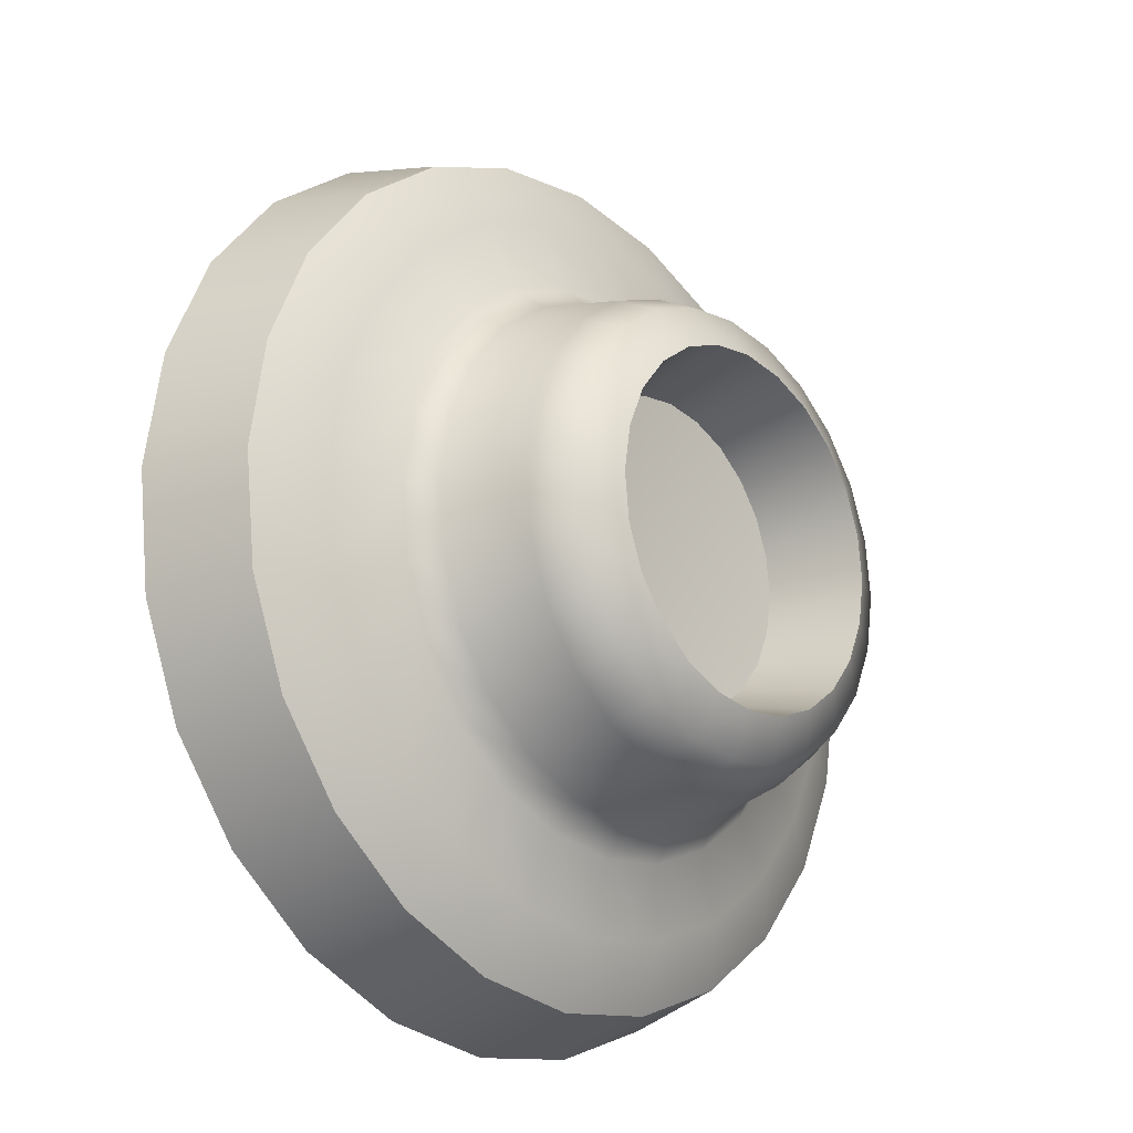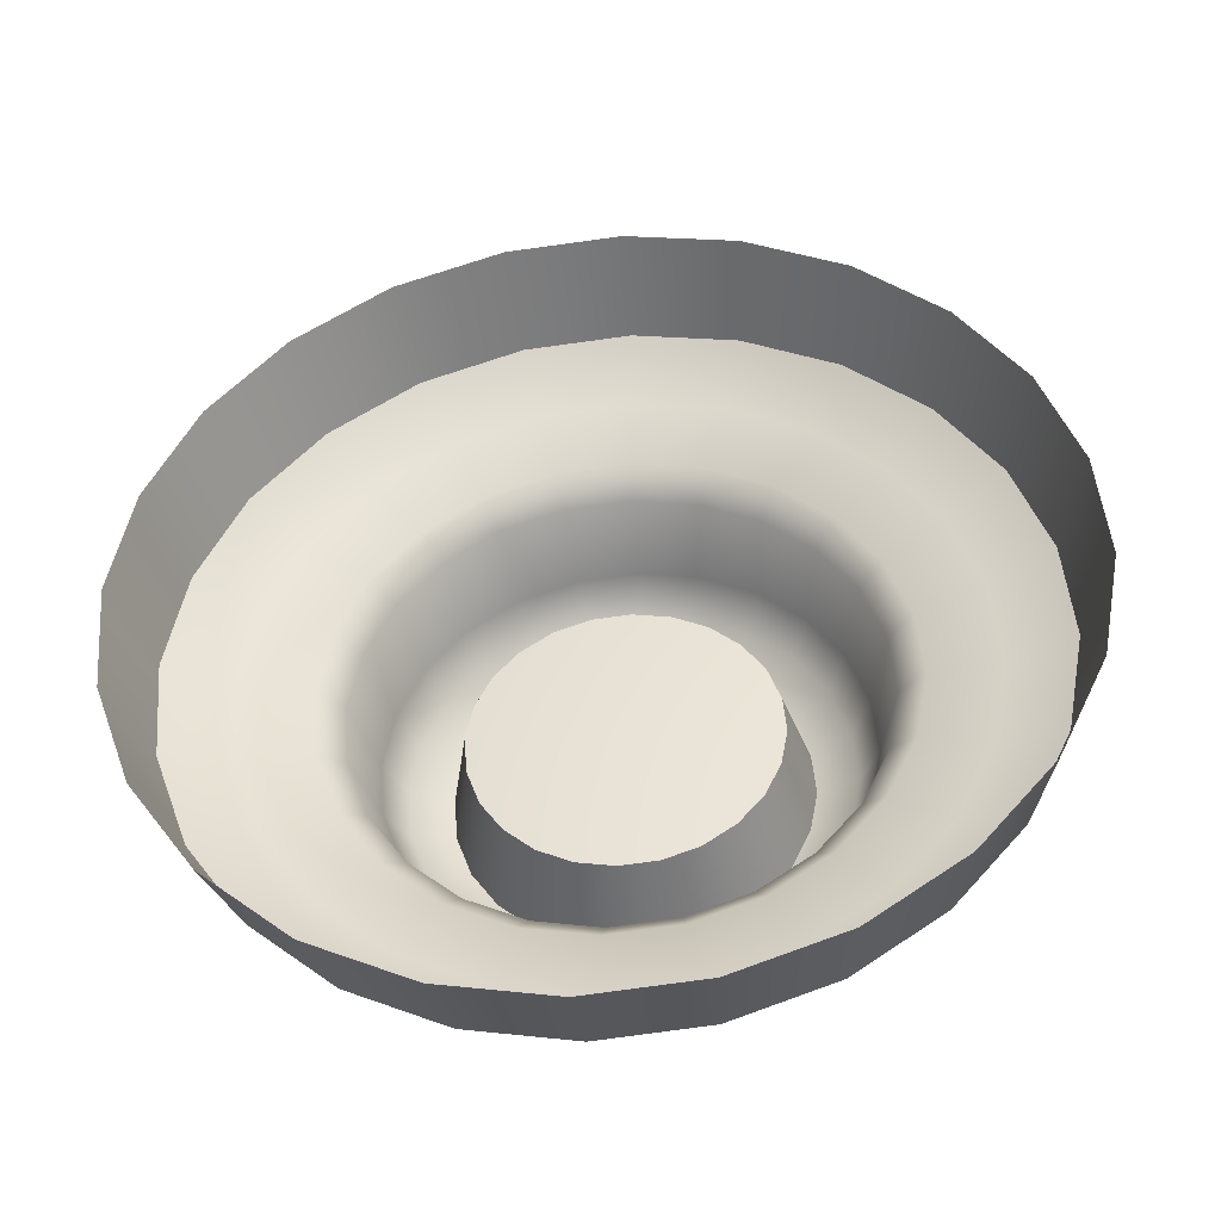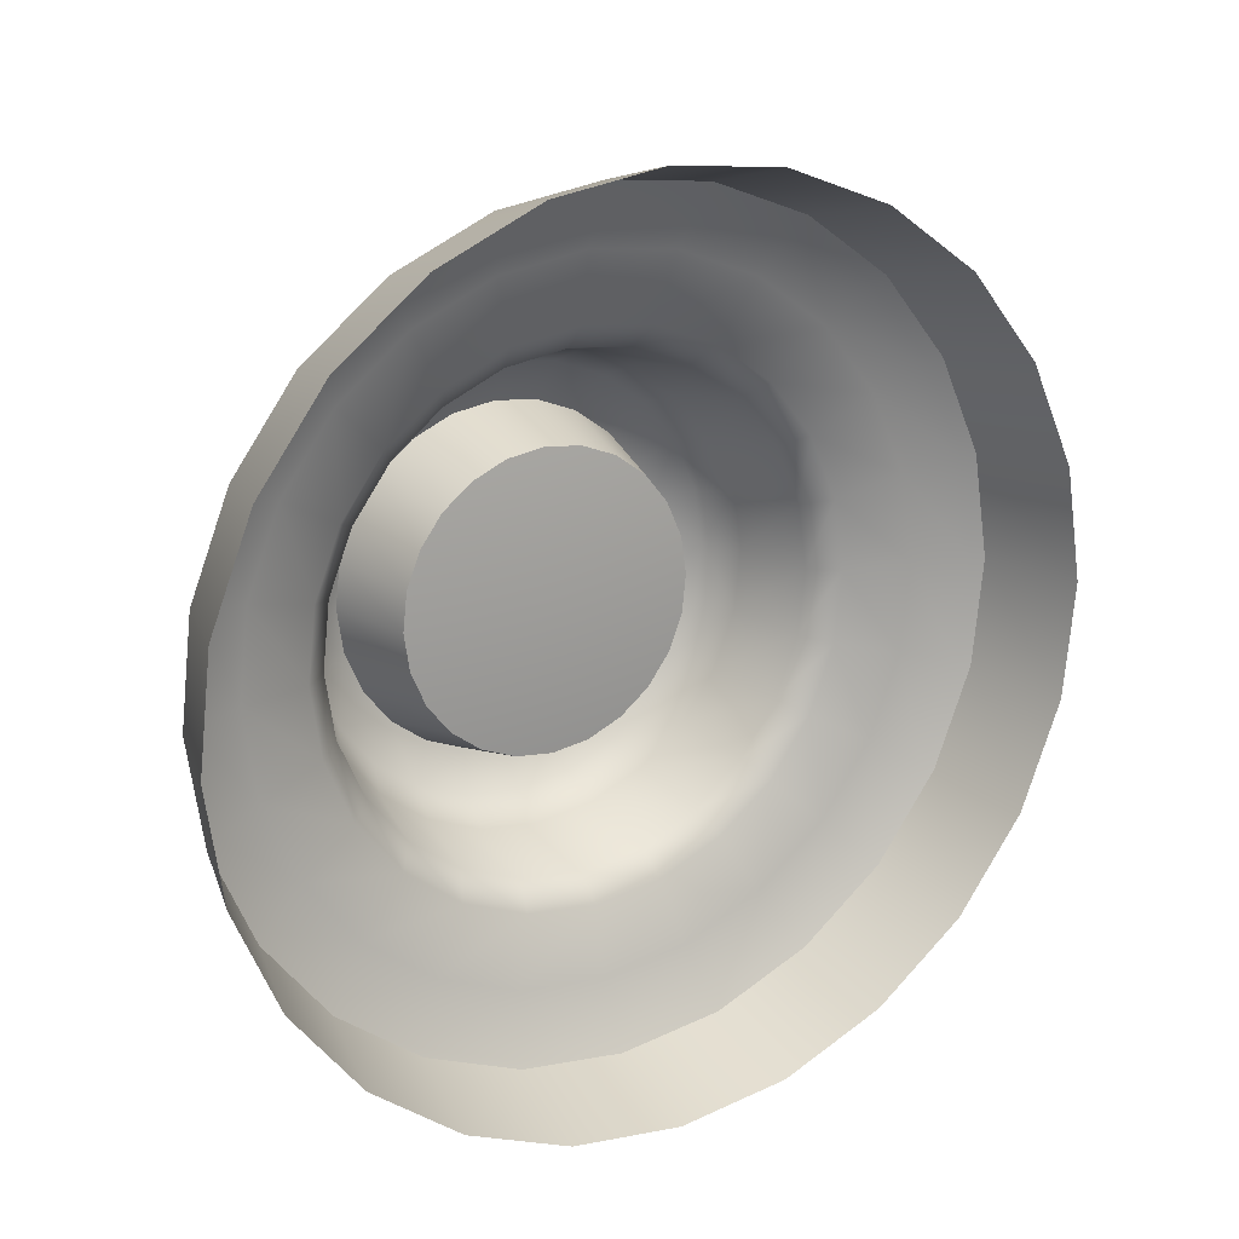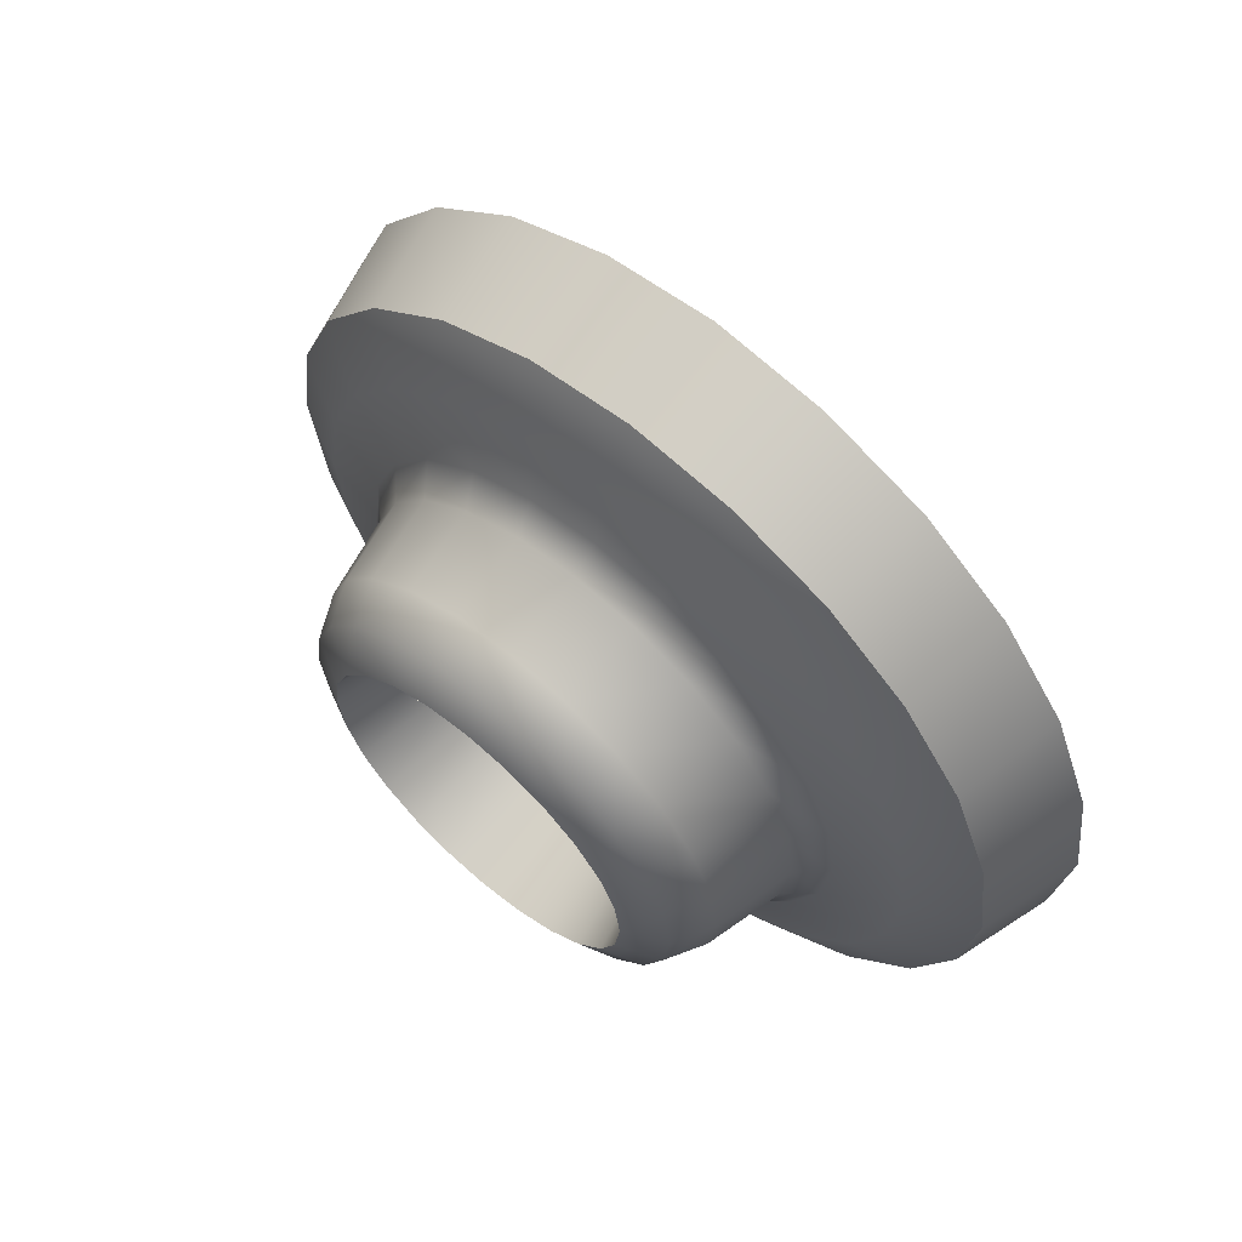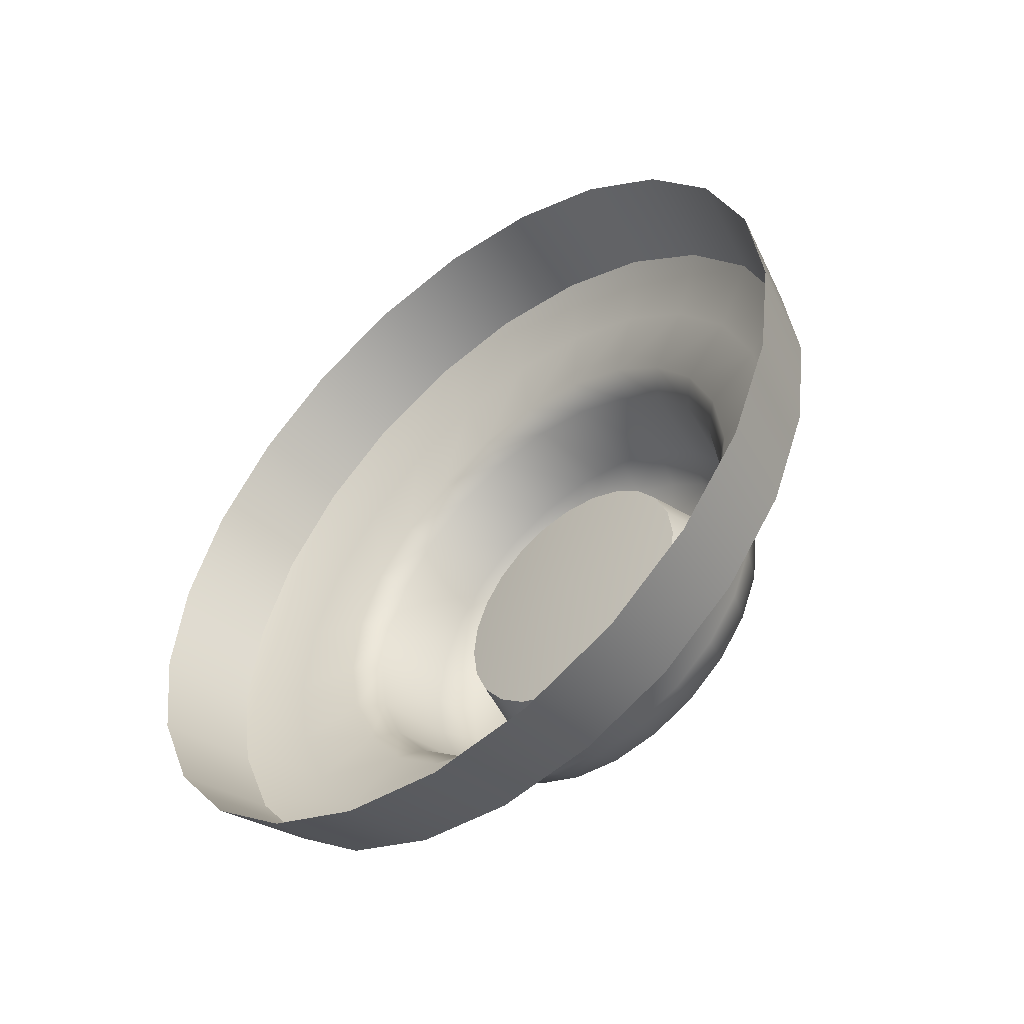
<metadata>
{"format":"obj","ext":"obj","renderer":"f3d","projection":"perspective","resolution":1024,"background":"white","views":[{"elev":-59.3,"azim":-145.4,"up":"+Y"},{"elev":-17.0,"azim":96.6,"up":"+Y"},{"elev":48.6,"azim":55.6,"up":"+Y"},{"elev":63.0,"azim":-24.2,"up":"+Z"},{"elev":-49.4,"azim":155.0,"up":"+Z"}]}
</metadata>
<code>
v  -22.09 41.02 -8.03
v  -22.3 40.9 -8.094
v  -22.2 40.67 -8.06
v  -21.98 40.78 -7.994
v  -22.2 41.24 -8.132
v  -22.4 41.11 -8.19
v  -22.29 41.44 -8.297
v  -22.49 41.29 -8.344
v  -22.36 41.59 -8.511
v  -22.55 41.43 -8.544
v  -22.4 41.68 -8.76
v  -22.59 41.52 -8.777
v  -22.41 41.71 -9.027
v  -22.61 41.55 -9.027
v  -22.4 41.68 -9.294
v  -22.59 41.52 -9.277
v  -22.36 41.59 -9.543
v  -22.55 41.43 -9.51
v  -22.29 41.44 -9.757
v  -22.49 41.29 -9.71
v  -22.2 41.24 -9.922
v  -22.4 41.11 -9.864
v  -22.09 41.02 -10.02
v  -22.3 40.9 -9.96
v  -21.98 40.78 -10.06
v  -22.2 40.67 -9.994
v  -21.86 40.53 -10.02
v  -22.09 40.45 -9.96
v  -21.76 40.31 -9.922
v  -21.99 40.23 -9.864
v  -21.67 40.11 -9.757
v  -21.91 40.05 -9.71
v  -21.6 39.97 -9.543
v  -21.84 39.91 -9.51
v  -21.56 39.87 -9.294
v  -21.8 39.83 -9.277
v  -21.54 39.84 -9.027
v  -21.79 39.8 -9.027
v  -21.56 39.87 -8.76
v  -21.8 39.83 -8.777
v  -21.6 39.97 -8.511
v  -21.84 39.91 -8.544
v  -21.67 40.11 -8.297
v  -21.91 40.05 -8.344
v  -21.76 40.31 -8.132
v  -21.99 40.23 -8.19
v  -21.86 40.53 -8.03
v  -22.09 40.45 -8.094
v  -22.66 40.6 -8.545
v  -22.58 40.65 -8.499
v  -22.64 40.77 -8.554
v  -22.71 40.71 -8.595
v  -22.73 40.65 -8.678
v  -22.69 40.56 -8.638
v  -22.65 40.46 -8.624
v  -22.61 40.48 -8.528
v  -22.76 40.8 -8.674
v  -22.69 40.87 -8.641
v  -22.72 40.95 -8.754
v  -22.79 40.87 -8.777
v  -22.8 40.78 -8.825
v  -22.77 40.72 -8.742
v  -22.81 40.92 -8.898
v  -22.74 41 -8.886
v  -22.75 41.02 -9.027
v  -22.82 40.94 -9.027
v  -22.82 40.83 -9.027
v  -22.81 40.82 -8.923
v  -22.81 40.92 -9.156
v  -22.74 41 -9.168
v  -22.72 40.95 -9.3
v  -22.79 40.87 -9.277
v  -22.8 40.78 -9.229
v  -22.81 40.82 -9.131
v  -22.76 40.8 -9.38
v  -22.69 40.87 -9.413
v  -22.64 40.77 -9.5
v  -22.71 40.71 -9.46
v  -22.73 40.65 -9.376
v  -22.77 40.72 -9.312
v  -22.66 40.6 -9.509
v  -22.58 40.65 -9.555
v  -22.52 40.52 -9.574
v  -22.61 40.48 -9.526
v  -22.65 40.46 -9.43
v  -22.69 40.56 -9.416
v  -22.55 40.37 -9.509
v  -22.46 40.39 -9.555
v  -22.41 40.27 -9.5
v  -22.5 40.26 -9.46
v  -22.56 40.28 -9.376
v  -22.6 40.37 -9.416
v  -22.46 40.16 -9.38
v  -22.36 40.17 -9.413
v  -22.32 40.09 -9.3
v  -22.42 40.09 -9.277
v  -22.5 40.15 -9.229
v  -22.53 40.21 -9.312
v  -22.4 40.05 -9.156
v  -22.3 40.04 -9.168
v  -22.29 40.03 -9.027
v  -22.4 40.03 -9.027
v  -22.48 40.1 -9.027
v  -22.48 40.11 -9.131
v  -22.4 40.05 -8.898
v  -22.3 40.04 -8.886
v  -22.32 40.09 -8.754
v  -22.42 40.09 -8.777
v  -22.5 40.15 -8.825
v  -22.48 40.11 -8.923
v  -22.46 40.16 -8.674
v  -22.36 40.17 -8.641
v  -22.41 40.27 -8.554
v  -22.5 40.26 -8.595
v  -22.56 40.28 -8.678
v  -22.53 40.21 -8.742
v  -22.55 40.37 -8.545
v  -22.46 40.39 -8.499
v  -22.52 40.52 -8.48
v  -22.6 40.37 -8.638
v  -22.41 40.74 -8.457
v  -22.47 40.87 -8.515
v  -22.35 40.6 -8.436
v  -22.52 40.98 -8.609
v  -22.56 41.07 -8.732
v  -22.59 41.12 -8.874
v  -22.6 41.14 -9.027
v  -22.59 41.12 -9.18
v  -22.56 41.07 -9.322
v  -22.52 40.98 -9.445
v  -22.47 40.87 -9.539
v  -22.41 40.74 -9.598
v  -22.35 40.6 -9.618
v  -22.28 40.47 -9.598
v  -22.22 40.34 -9.539
v  -22.17 40.23 -9.445
v  -22.13 40.14 -9.322
v  -22.1 40.09 -9.18
v  -22.1 40.07 -9.027
v  -22.1 40.09 -8.874
v  -22.13 40.14 -8.732
v  -22.17 40.23 -8.609
v  -22.22 40.34 -8.515
v  -22.28 40.47 -8.457
v  -22.36 40.78 -8.398
v  -22.35 40.83 -8.241
v  -22.44 41.01 -8.322
v  -22.43 40.92 -8.463
v  -22.29 40.63 -8.376
v  -22.26 40.64 -8.213
v  -22.22 40.48 -8.398
v  -22.18 40.45 -8.241
v  -22.16 40.33 -8.463
v  -22.09 40.27 -8.322
v  -22.1 40.21 -8.567
v  -22.02 40.12 -8.451
v  -22.05 40.12 -8.701
v  -21.97 40 -8.62
v  -22.03 40.06 -8.859
v  -21.93 39.93 -8.816
v  -22.02 40.04 -9.027
v  -21.92 39.9 -9.027
v  -22.03 40.06 -9.195
v  -21.93 39.93 -9.238
v  -22.05 40.12 -9.353
v  -21.97 40 -9.434
v  -22.1 40.21 -9.487
v  -22.02 40.12 -9.602
v  -22.16 40.33 -9.591
v  -22.09 40.27 -9.732
v  -22.22 40.48 -9.656
v  -22.18 40.45 -9.813
v  -22.29 40.63 -9.678
v  -22.26 40.64 -9.841
v  -22.36 40.78 -9.656
v  -22.35 40.83 -9.813
v  -22.43 40.92 -9.591
v  -22.44 41.01 -9.732
v  -22.49 41.05 -9.487
v  -22.51 41.16 -9.602
v  -22.53 41.14 -9.353
v  -22.56 41.28 -9.434
v  -22.56 41.2 -9.195
v  -22.6 41.36 -9.238
v  -22.57 41.22 -9.027
v  -22.61 41.38 -9.027
v  -22.56 41.2 -8.859
v  -22.6 41.36 -8.816
v  -22.53 41.14 -8.701
v  -22.56 41.28 -8.62
v  -22.49 41.05 -8.567
v  -22.51 41.16 -8.451
v  -22.49 40.64 -8.688
v  -22.45 40.55 -8.676
v  -22.53 40.71 -8.723
v  -22.56 40.78 -8.779
v  -22.58 40.83 -8.852
v  -22.59 40.86 -8.936
v  -22.6 40.87 -9.027
v  -22.59 40.86 -9.118
v  -22.58 40.83 -9.202
v  -22.56 40.78 -9.275
v  -22.53 40.71 -9.331
v  -22.49 40.64 -9.366
v  -22.45 40.55 -9.378
v  -22.41 40.47 -9.366
v  -22.38 40.4 -9.331
v  -22.35 40.33 -9.275
v  -22.32 40.28 -9.202
v  -22.31 40.25 -9.118
v  -22.3 40.24 -9.027
v  -22.31 40.25 -8.936
v  -22.32 40.28 -8.852
v  -22.35 40.33 -8.779
v  -22.38 40.4 -8.723
v  -22.41 40.47 -8.688
v  -22.43 40.57 -9.027
v  -22.41 41.09 -8.216
v  -22.32 40.89 -8.123
v  -22.21 40.67 -8.091
v  -22.11 40.45 -8.123
v  -22.02 40.24 -8.216
v  -21.93 40.07 -8.365
v  -21.87 39.93 -8.559
v  -21.83 39.85 -8.785
v  -21.82 39.82 -9.027
v  -21.83 39.85 -9.269
v  -21.87 39.93 -9.495
v  -21.93 40.07 -9.689
v  -22.02 40.24 -9.838
v  -22.11 40.45 -9.931
v  -22.21 40.67 -9.963
v  -22.32 40.89 -9.931
v  -22.41 41.09 -9.838
v  -22.49 41.27 -9.689
v  -22.56 41.4 -9.495
v  -22.6 41.49 -9.269
v  -22.61 41.51 -9.027
v  -22.6 41.49 -8.785
v  -22.56 41.4 -8.559
v  -22.49 41.27 -8.365
g sponza_305
f 1 2 3
f 1 3 4
f 5 6 2
f 5 2 1
f 7 8 6
f 7 6 5
f 9 10 8
f 9 8 7
f 11 12 10
f 11 10 9
f 13 14 12
f 13 12 11
f 15 16 14
f 15 14 13
f 17 18 16
f 17 16 15
f 19 20 18
f 19 18 17
f 21 22 20
f 21 20 19
f 23 24 22
f 23 22 21
f 25 26 24
f 25 24 23
f 27 28 26
f 27 26 25
f 29 30 28
f 29 28 27
f 31 32 30
f 31 30 29
f 33 34 32
f 33 32 31
f 35 36 34
f 35 34 33
f 37 38 36
f 37 36 35
f 39 40 38
f 39 38 37
f 41 42 40
f 41 40 39
f 43 44 42
f 43 42 41
f 45 46 44
f 45 44 43
f 47 48 46
f 47 46 45
f 4 3 48
f 4 48 47
f 49 50 51
f 49 51 52
f 53 54 49
f 53 49 52
f 49 54 55
f 49 55 56
f 57 58 59
f 57 59 60
f 61 62 57
f 61 57 60
f 57 62 53
f 57 53 52
f 63 64 65
f 63 65 66
f 67 68 63
f 67 63 66
f 63 68 61
f 63 61 60
f 69 70 71
f 69 71 72
f 73 74 69
f 73 69 72
f 69 74 67
f 69 67 66
f 75 76 77
f 75 77 78
f 79 80 75
f 79 75 78
f 75 80 73
f 75 73 72
f 81 82 83
f 81 83 84
f 85 86 81
f 85 81 84
f 81 86 79
f 81 79 78
f 87 88 89
f 87 89 90
f 91 92 87
f 91 87 90
f 87 92 85
f 87 85 84
f 93 94 95
f 93 95 96
f 97 98 93
f 97 93 96
f 93 98 91
f 93 91 90
f 99 100 101
f 99 101 102
f 103 104 99
f 103 99 102
f 99 104 97
f 99 97 96
f 105 106 107
f 105 107 108
f 109 110 105
f 109 105 108
f 105 110 103
f 105 103 102
f 111 112 113
f 111 113 114
f 115 116 111
f 115 111 114
f 111 116 109
f 111 109 108
f 117 118 119
f 117 119 56
f 55 120 117
f 55 117 56
f 117 120 115
f 117 115 114
f 51 50 121
f 51 121 122
f 123 121 50
f 123 50 119
f 59 58 124
f 59 124 125
f 122 124 58
f 122 58 51
f 65 64 126
f 65 126 127
f 125 126 64
f 125 64 59
f 71 70 128
f 71 128 129
f 127 128 70
f 127 70 65
f 77 76 130
f 77 130 131
f 129 130 76
f 129 76 71
f 83 82 132
f 83 132 133
f 131 132 82
f 131 82 77
f 89 88 134
f 89 134 135
f 133 134 88
f 133 88 83
f 95 94 136
f 95 136 137
f 135 136 94
f 135 94 89
f 101 100 138
f 101 138 139
f 137 138 100
f 137 100 95
f 107 106 140
f 107 140 141
f 139 140 106
f 139 106 101
f 113 112 142
f 113 142 143
f 141 142 112
f 141 112 107
f 119 118 144
f 119 144 123
f 143 144 118
f 143 118 113
f 145 146 147
f 145 147 148
f 149 150 146
f 149 146 145
f 151 152 150
f 151 150 149
f 153 154 152
f 153 152 151
f 155 156 154
f 155 154 153
f 157 158 156
f 157 156 155
f 159 160 158
f 159 158 157
f 161 162 160
f 161 160 159
f 163 164 162
f 163 162 161
f 165 166 164
f 165 164 163
f 167 168 166
f 167 166 165
f 169 170 168
f 169 168 167
f 171 172 170
f 171 170 169
f 173 174 172
f 173 172 171
f 175 176 174
f 175 174 173
f 177 178 176
f 177 176 175
f 179 180 178
f 179 178 177
f 181 182 180
f 181 180 179
f 183 184 182
f 183 182 181
f 185 186 184
f 185 184 183
f 187 188 186
f 187 186 185
f 189 190 188
f 189 188 187
f 191 192 190
f 191 190 189
f 148 147 192
f 148 192 191
f 54 193 194
f 54 194 55
f 53 195 193
f 53 193 54
f 62 196 195
f 62 195 53
f 61 197 196
f 61 196 62
f 68 198 197
f 68 197 61
f 67 199 198
f 67 198 68
f 74 200 199
f 74 199 67
f 73 201 200
f 73 200 74
f 80 202 201
f 80 201 73
f 79 203 202
f 79 202 80
f 86 204 203
f 86 203 79
f 85 205 204
f 85 204 86
f 92 206 205
f 92 205 85
f 91 207 206
f 91 206 92
f 98 208 207
f 98 207 91
f 97 209 208
f 97 208 98
f 104 210 209
f 104 209 97
f 103 211 210
f 103 210 104
f 110 212 211
f 110 211 103
f 109 213 212
f 109 212 110
f 116 214 213
f 116 213 109
f 115 215 214
f 115 214 116
f 120 216 215
f 120 215 115
f 55 194 216
f 55 216 120
f 194 193 217
f 193 195 217
f 195 196 217
f 196 197 217
f 197 198 217
f 198 199 217
f 199 200 217
f 200 201 217
f 201 202 217
f 202 203 217
f 203 204 217
f 204 205 217
f 205 206 217
f 206 207 217
f 207 208 217
f 208 209 217
f 209 210 217
f 210 211 217
f 211 212 217
f 212 213 217
f 213 214 217
f 214 215 217
f 215 216 217
f 216 194 217
f 218 219 2
f 218 2 6
f 220 221 48
f 220 48 3
f 222 223 44
f 222 44 46
f 224 225 40
f 224 40 42
f 226 227 36
f 226 36 38
f 228 229 32
f 228 32 34
f 230 231 28
f 230 28 30
f 232 233 24
f 232 24 26
f 234 235 20
f 234 20 22
f 236 237 16
f 236 16 18
f 238 239 12
f 238 12 14
f 240 241 8
f 240 8 10
f 241 192 147
f 241 147 218
f 240 190 192
f 240 192 241
f 239 188 190
f 239 190 240
f 237 184 186
f 237 186 238
f 235 180 182
f 235 182 236
f 233 176 178
f 233 178 234
f 231 172 174
f 231 174 232
f 229 168 170
f 229 170 230
f 227 164 166
f 227 166 228
f 225 160 162
f 225 162 226
f 223 156 158
f 223 158 224
f 221 152 154
f 221 154 222
f 219 146 150
f 219 150 220
f 152 221 220
f 152 220 150
f 156 223 222
f 156 222 154
f 160 225 224
f 160 224 158
f 164 227 226
f 164 226 162
f 168 229 228
f 168 228 166
f 172 231 230
f 172 230 170
f 176 233 232
f 176 232 174
f 180 235 234
f 180 234 178
f 184 237 236
f 184 236 182
f 188 239 238
f 188 238 186
f 146 219 218
f 146 218 147
f 3 2 219
f 3 219 220
f 46 48 221
f 46 221 222
f 42 44 223
f 42 223 224
f 38 40 225
f 38 225 226
f 34 36 227
f 34 227 228
f 30 32 229
f 30 229 230
f 26 28 231
f 26 231 232
f 22 24 233
f 22 233 234
f 18 20 235
f 18 235 236
f 14 16 237
f 14 237 238
f 10 12 239
f 10 239 240
f 6 8 241
f 6 241 218
f 119 50 49
f 119 49 56
f 51 58 57
f 51 57 52
f 59 64 63
f 59 63 60
f 65 70 69
f 65 69 66
f 71 76 75
f 71 75 72
f 77 82 81
f 77 81 78
f 83 88 87
f 83 87 84
f 89 94 93
f 89 93 90
f 95 100 99
f 95 99 96
f 101 106 105
f 101 105 102
f 107 112 111
f 107 111 108
f 113 118 117
f 113 117 114
f 145 148 122
f 145 122 121
f 149 145 121
f 149 121 123
f 191 189 125
f 191 125 124
f 148 191 124
f 148 124 122
f 187 185 127
f 187 127 126
f 189 187 126
f 189 126 125
f 183 181 129
f 183 129 128
f 185 183 128
f 185 128 127
f 179 177 131
f 179 131 130
f 181 179 130
f 181 130 129
f 175 173 133
f 175 133 132
f 177 175 132
f 177 132 131
f 171 169 135
f 171 135 134
f 173 171 134
f 173 134 133
f 167 165 137
f 167 137 136
f 169 167 136
f 169 136 135
f 163 161 139
f 163 139 138
f 165 163 138
f 165 138 137
f 159 157 141
f 159 141 140
f 161 159 140
f 161 140 139
f 155 153 143
f 155 143 142
f 157 155 142
f 157 142 141
f 151 149 123
f 151 123 144
f 153 151 144
f 153 144 143

</code>
